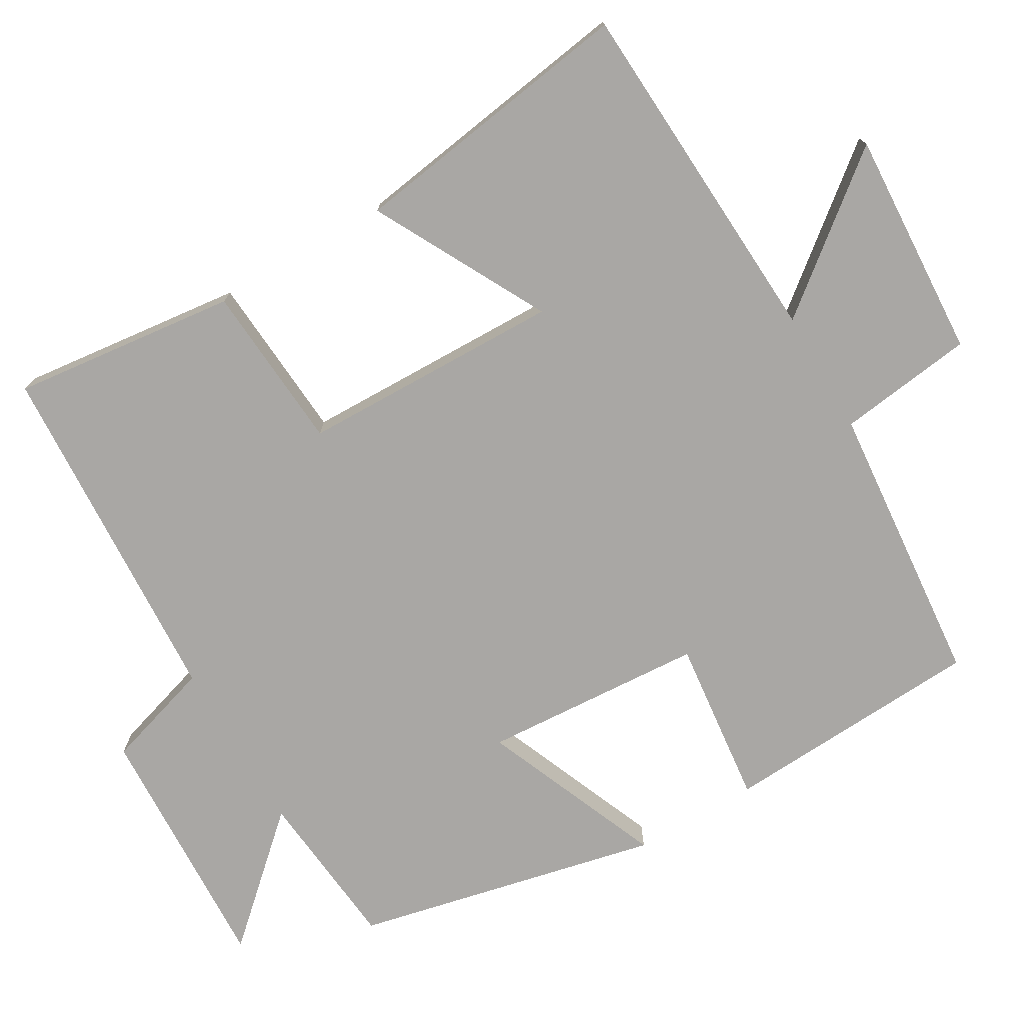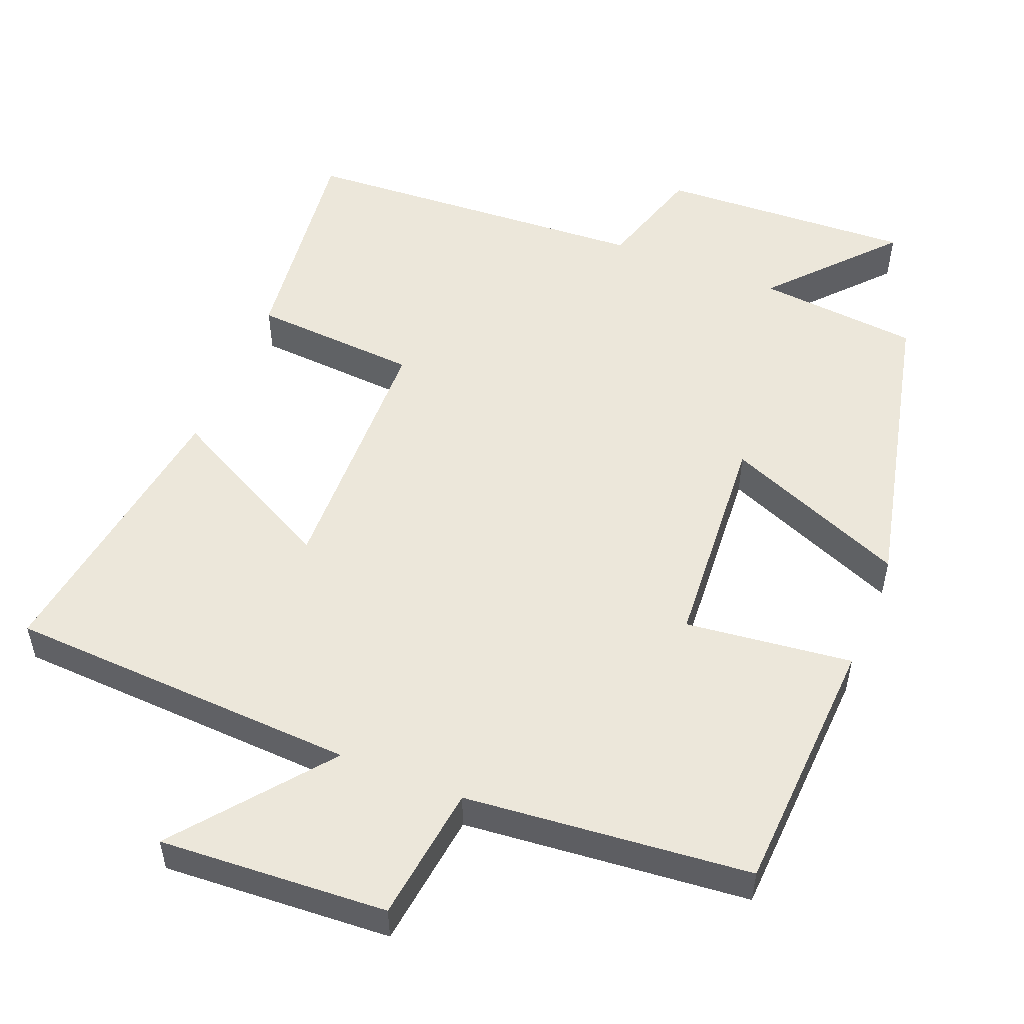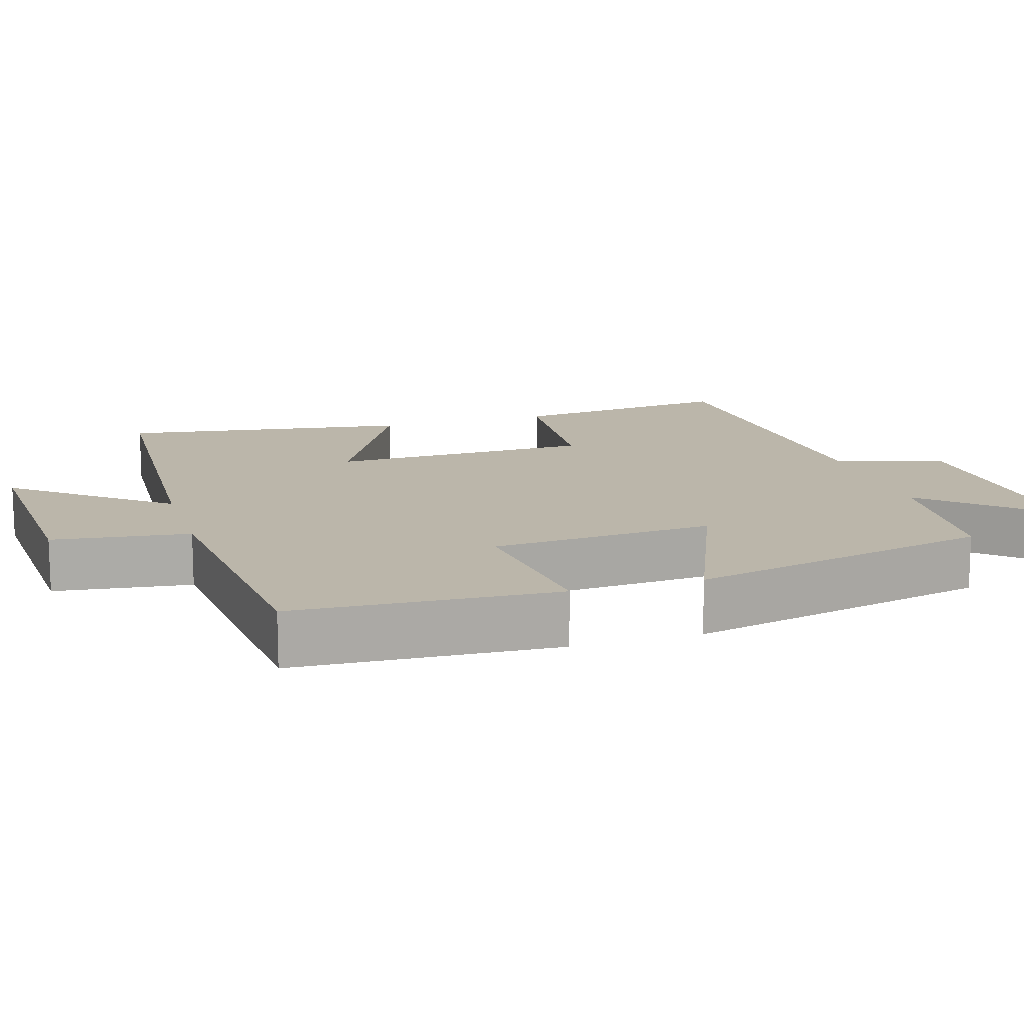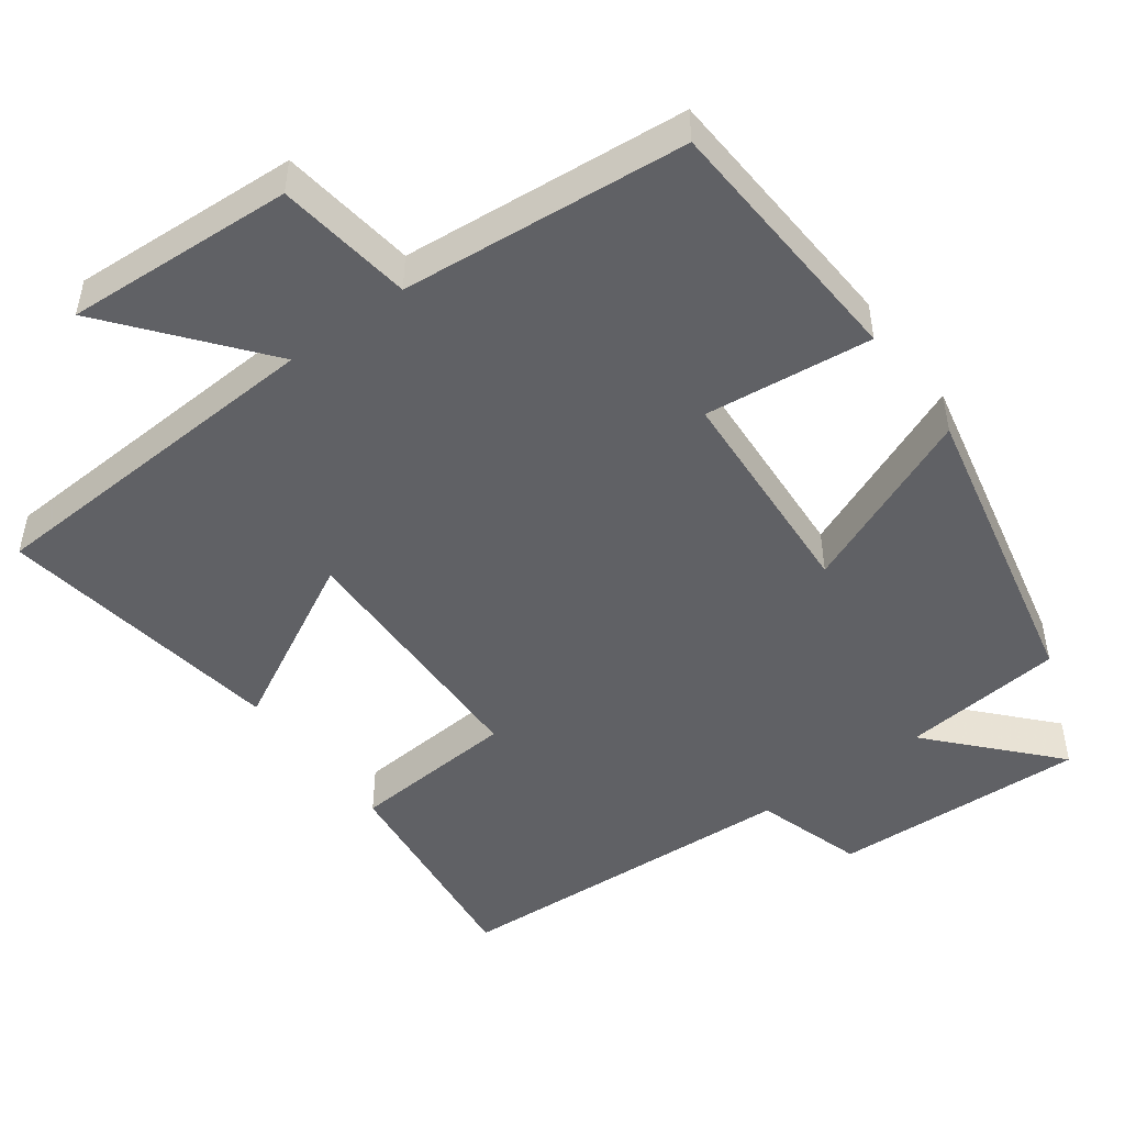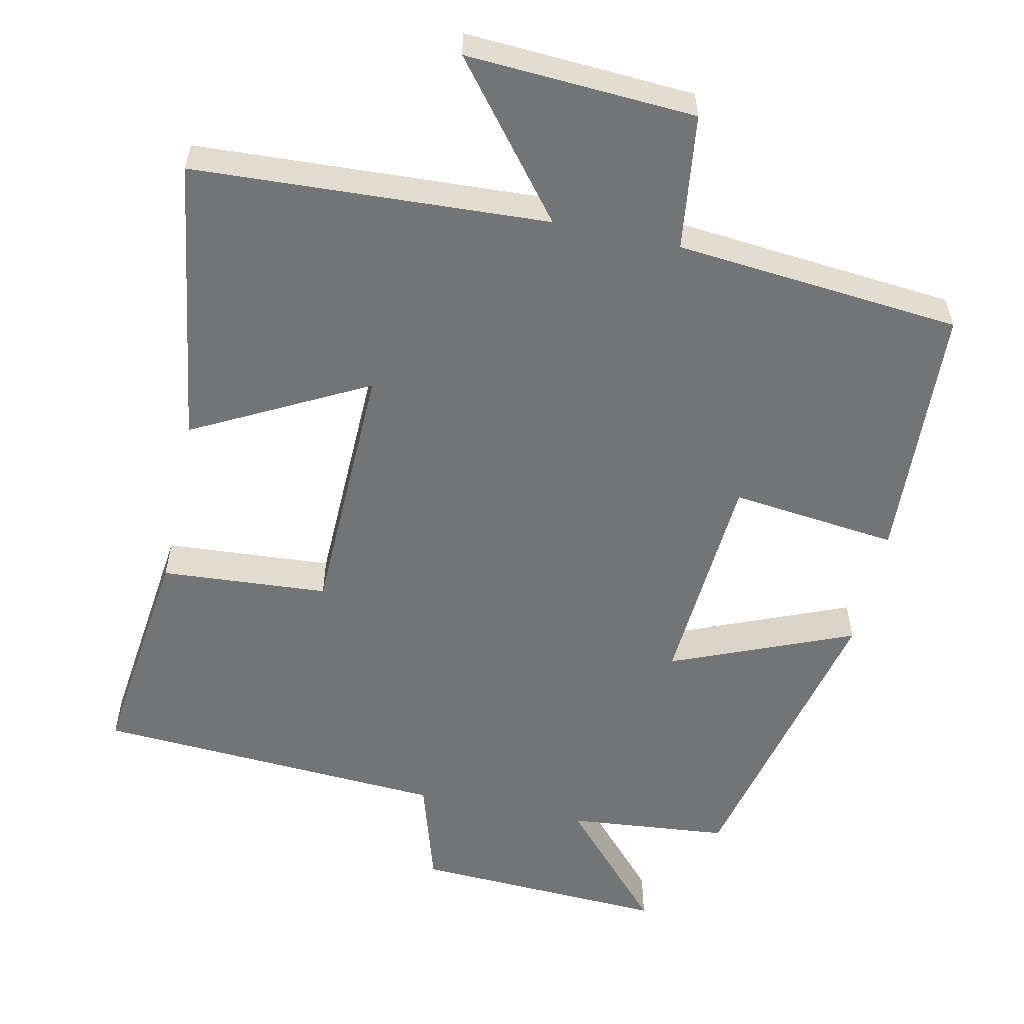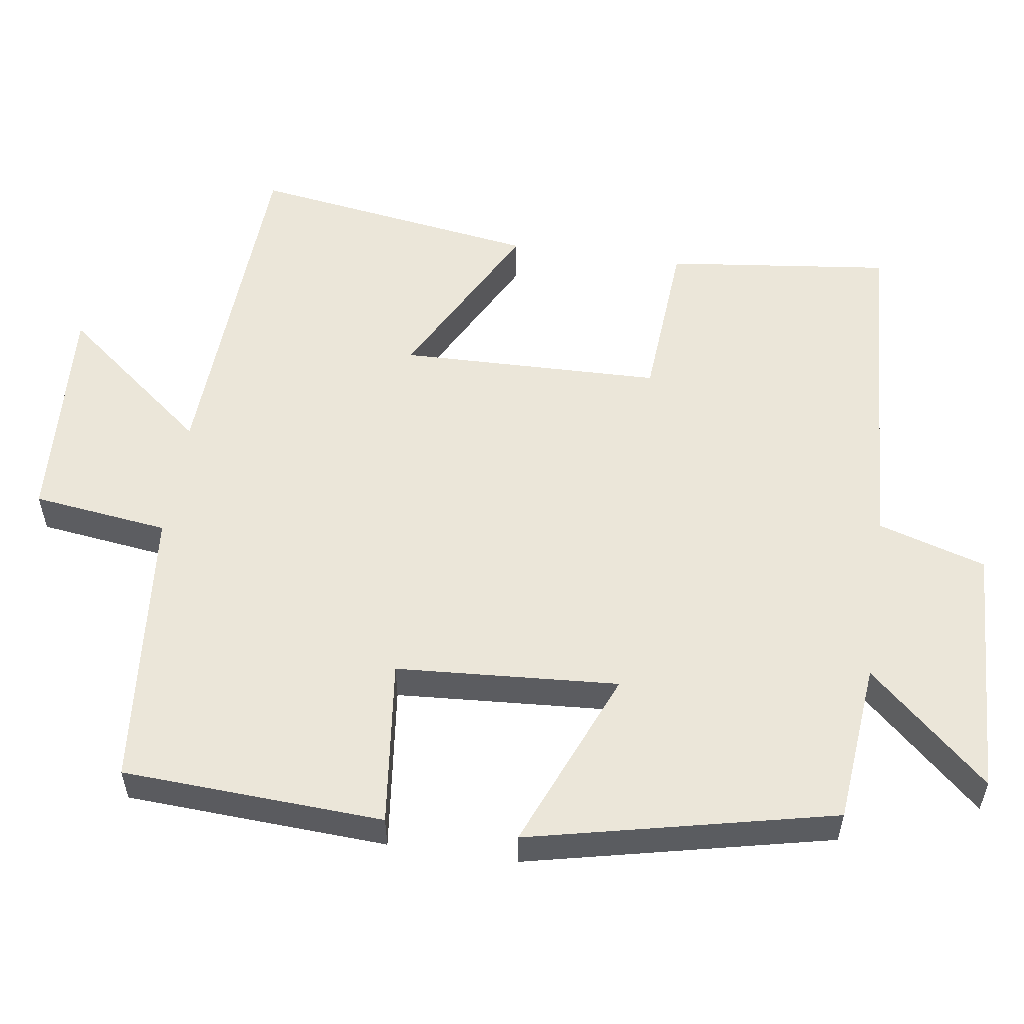
<metadata>
{"format":"obj","ext":"obj","renderer":"f3d","projection":"perspective","resolution":1024,"background":"white","views":[{"elev":-74.8,"azim":120.4,"up":"+Y"},{"elev":52.7,"azim":-158.2,"up":"+Y"},{"elev":14.1,"azim":-107.0,"up":"+Y"},{"elev":-48.6,"azim":-143.4,"up":"+Y"},{"elev":-56.1,"azim":167.8,"up":"+Y"},{"elev":55.1,"azim":-81.7,"up":"+Y"}]}
</metadata>
<code>
v -0.407 0.07 0.479
v -0.187 0.07 0.5
v -0.334 0.07 0.663
v 0.012 0.07 0.647
v 0.057 0.07 0.5
v 0.536 0.07 0.472
v 0.5 0.07 0.166
v 0.273 0.07 0.15
v 0.265 0.07 -0.206
v 0.5 0.07 -0.082
v 0.559 0.07 -0.475
v 0.079 0.07 -0.5
v 0.241 0.07 -0.703
v -0.069 0.07 -0.685
v -0.093 0.07 -0.5
v -0.481 0.07 -0.464
v -0.5 0.07 -0.109
v -0.273 0.07 -0.135
v -0.253 0.07 0.167
v -0.5 0.07 0.065
v -0.407 0 0.479
v -0.187 0 0.5
v -0.334 0 0.663
v 0.012 0 0.647
v 0.057 0 0.5
v 0.536 0 0.472
v 0.5 0 0.166
v 0.273 0 0.15
v 0.265 0 -0.206
v 0.5 0 -0.082
v 0.559 0 -0.475
v 0.079 0 -0.5
v 0.241 0 -0.703
v -0.069 0 -0.685
v -0.093 0 -0.5
v -0.481 0 -0.464
v -0.5 0 -0.109
v -0.273 0 -0.135
v -0.253 0 0.167
v -0.5 0 0.065
f 19 20 1 2
f 18 19 2
f 15 16 17 18
f 15 18 2
f 12 13 14 15
f 12 15 2
f 9 10 11 12
f 8 9 12 2
f 5 6 7 8
f 5 8 2 3
f 3 4 5
f 22 21 40 39
f 22 39 38
f 38 37 36 35
f 22 38 35
f 35 34 33 32
f 22 35 32
f 32 31 30 29
f 22 32 29 28
f 28 27 26 25
f 23 22 28 25
f 25 24 23
f 1 21 22 2
f 2 22 23 3
f 3 23 24 4
f 4 24 25 5
f 5 25 26 6
f 6 26 27 7
f 7 27 28 8
f 8 28 29 9
f 9 29 30 10
f 10 30 31 11
f 11 31 32 12
f 12 32 33 13
f 13 33 34 14
f 14 34 35 15
f 15 35 36 16
f 16 36 37 17
f 17 37 38 18
f 18 38 39 19
f 19 39 40 20
f 20 40 21 1

</code>
